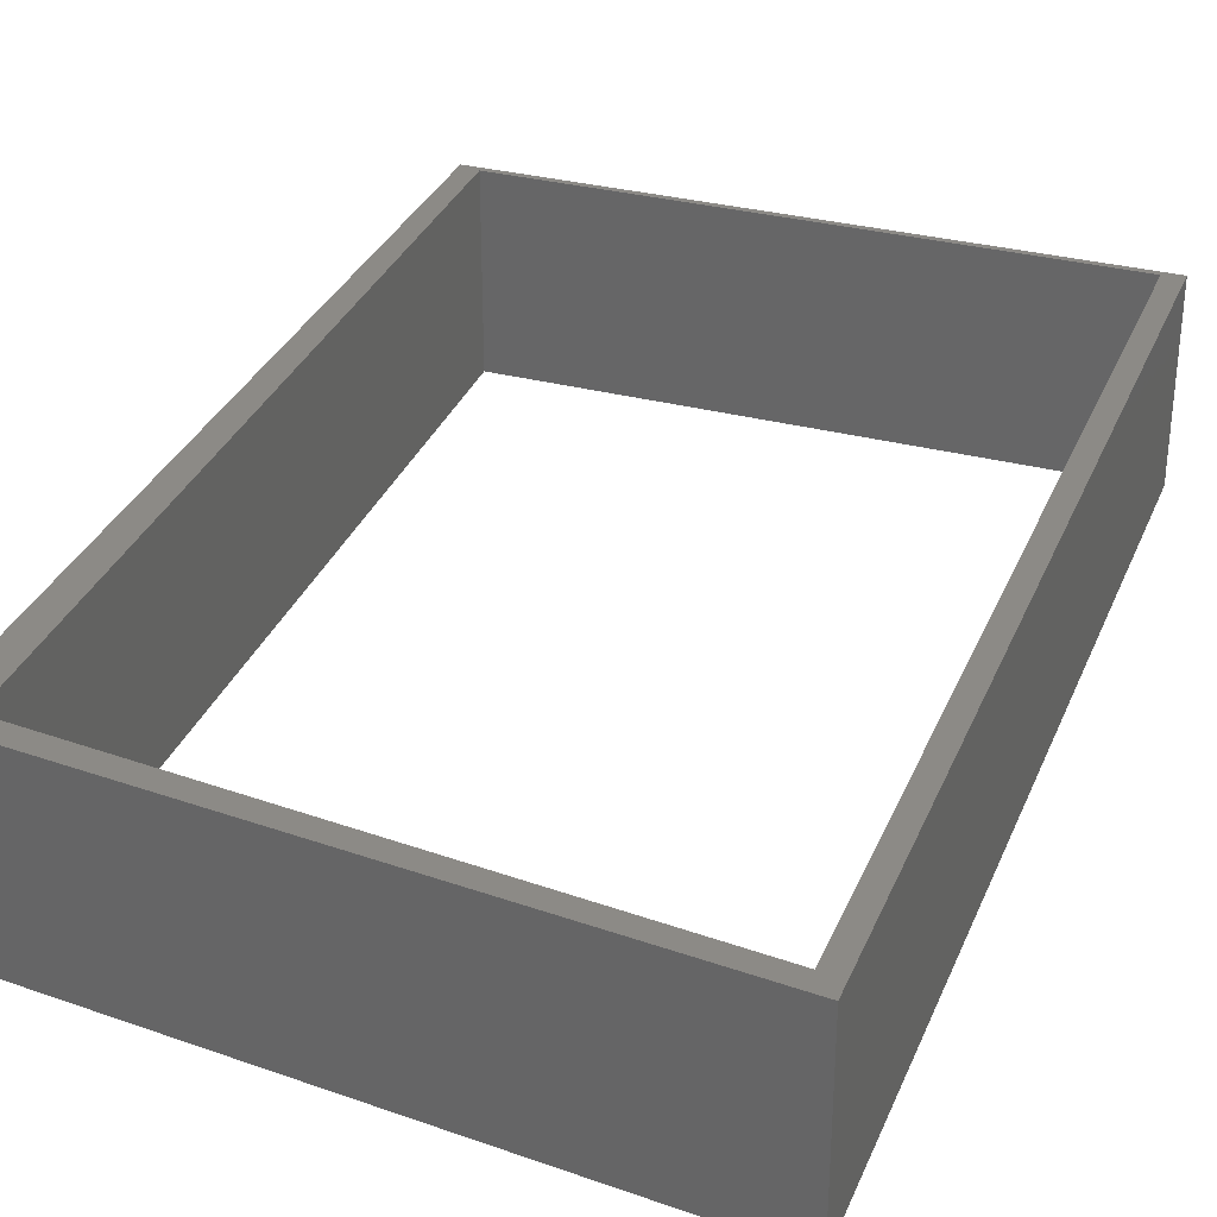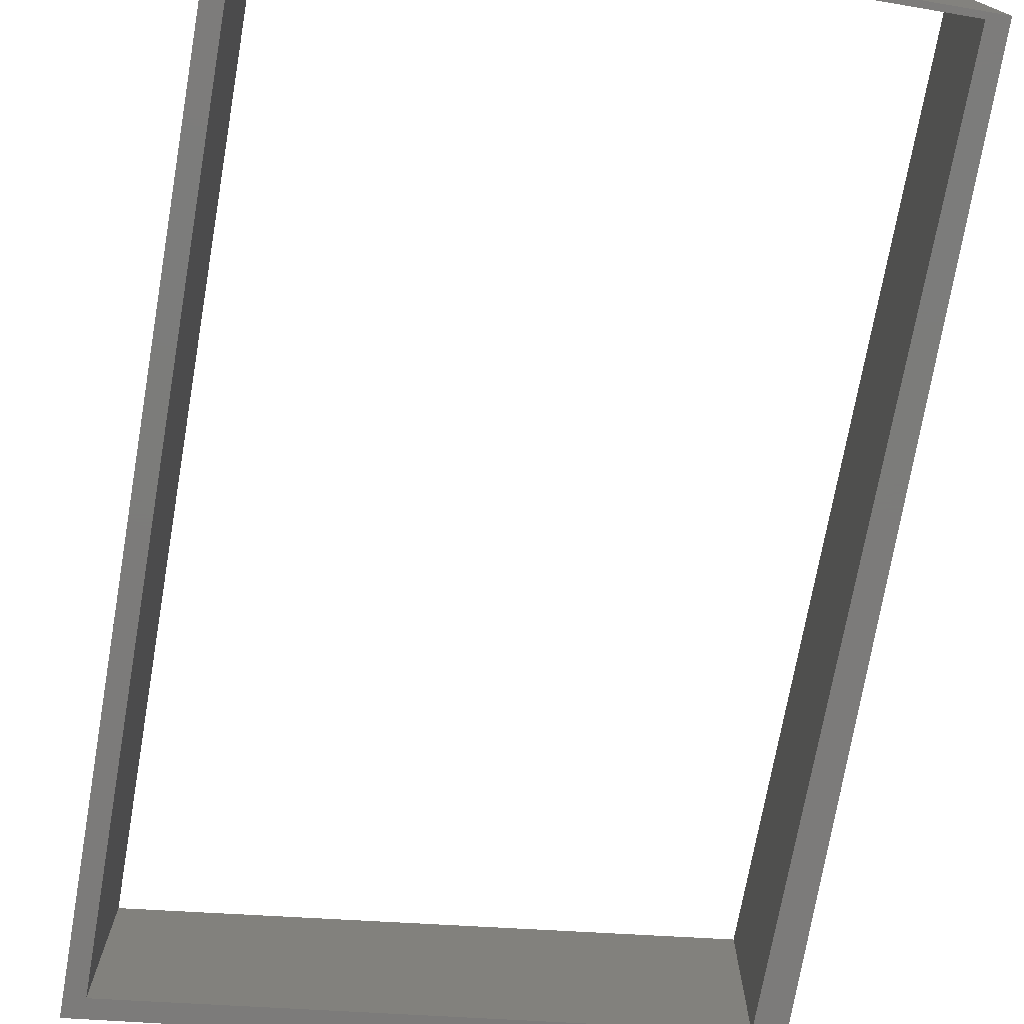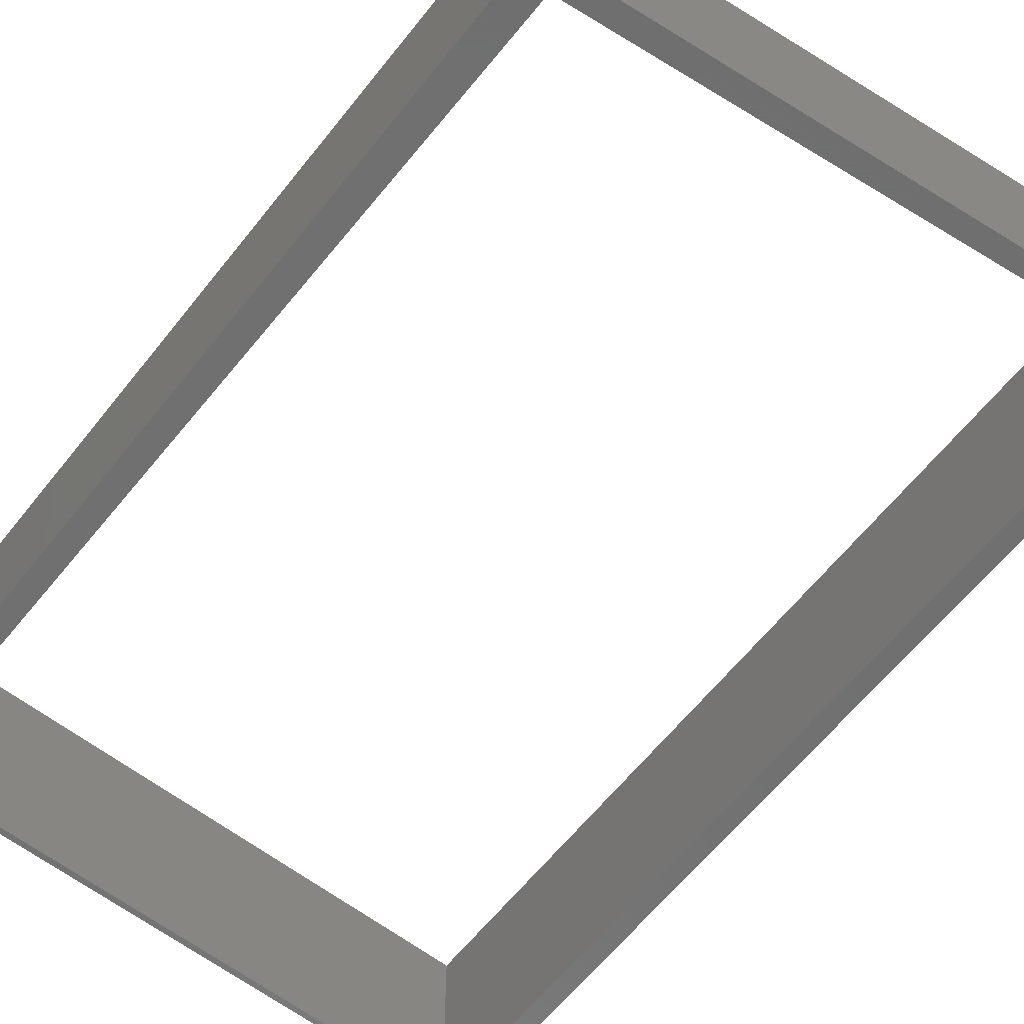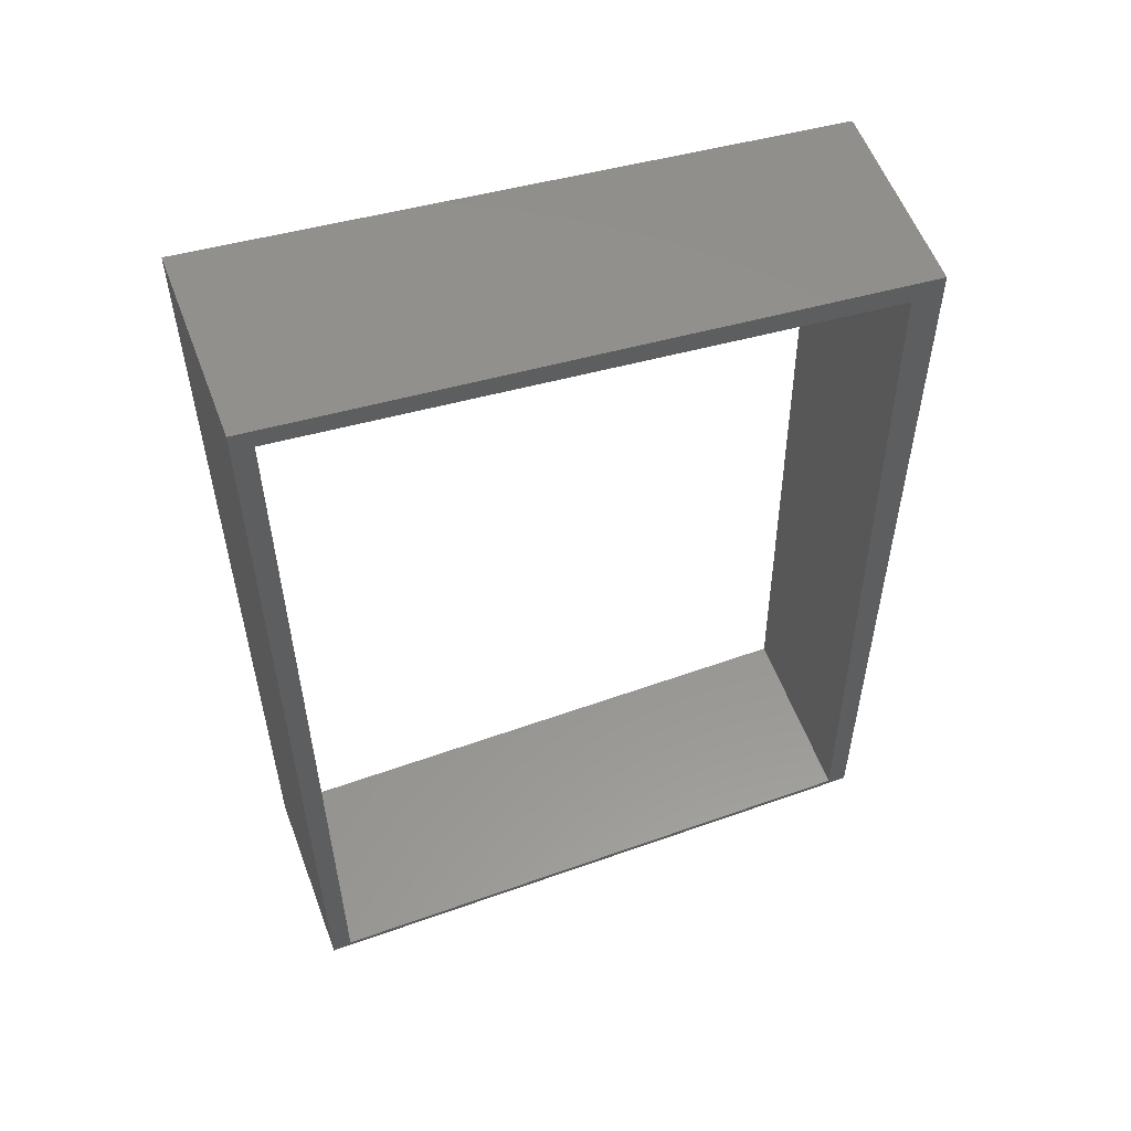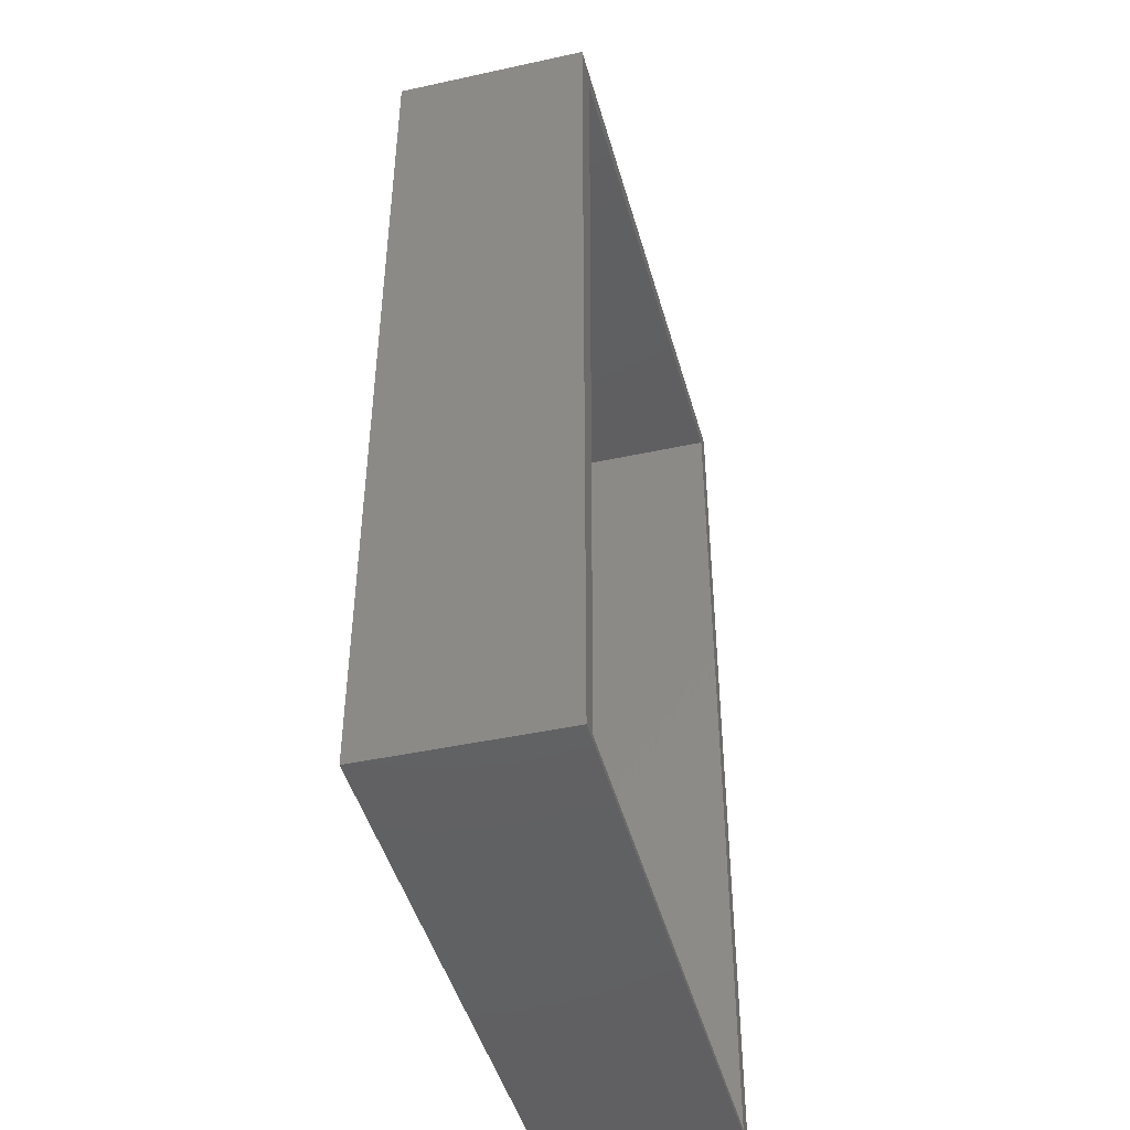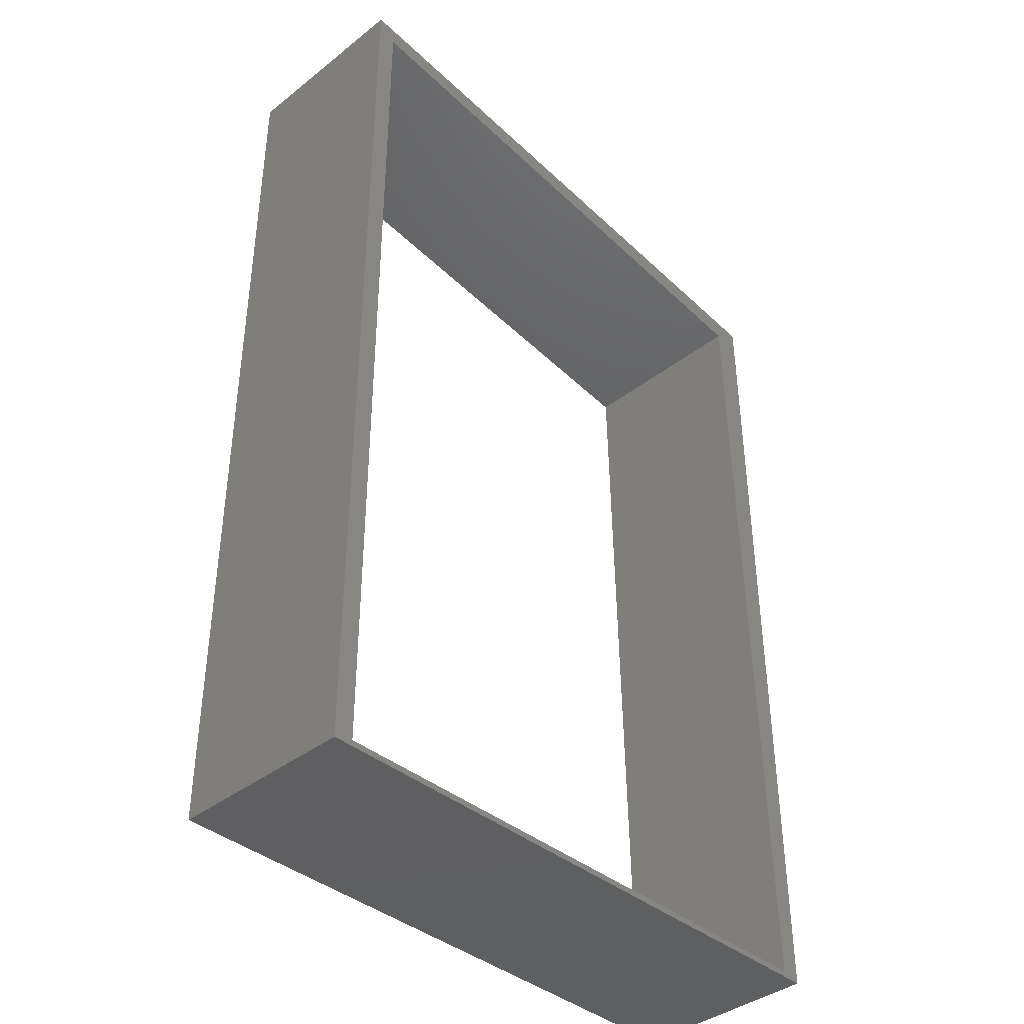
<metadata>
{"format":"stl","ext":"stl","renderer":"f3d","projection":"perspective","resolution":1024,"background":"white","views":[{"elev":32.0,"azim":-159.8,"up":"+Z"},{"elev":-75.1,"azim":-9.6,"up":"+Z"},{"elev":-62.1,"azim":141.9,"up":"+Z"},{"elev":56.8,"azim":-20.4,"up":"+Y"},{"elev":-44.3,"azim":104.3,"up":"+Y"},{"elev":-39.5,"azim":-45.9,"up":"+Y"}]}
</metadata>
<code>
# stl→obj: 26 verts, 52 faces
v 185.8 -46.07 9.6
v 196.1 -47.17 9.6
v 216.7 -49.38 9.6
v 216.7 -49.38 0
v 196.1 -47.17 0
v 185.8 -46.07 0
v 185.8 -94.04 9.6
v 185.8 -47.17 9.6
v 185.8 -47.17 0
v 185.8 -94.04 0
v 185.8 -94.34 0
v 185.8 -94.34 9.6
v 217 -94.34 0
v 217 -94.34 9.6
v 216.7 -50.38 9.6
v 217 -94.04 9.6
v 217 -94.04 0
v 216.7 -50.38 0
v 215.2 -50.38 9.6
v 186.8 -47.17 9.6
v 186.8 -47.17 0
v 215.2 -50.38 0
v 186.8 -94.04 9.6
v 186.8 -94.04 0
v 216 -94.04 9.6
v 216 -94.04 0
f 1 2 3
f 1 3 4
f 1 4 5
f 1 5 6
f 7 8 1
f 7 1 6
f 7 6 9
f 7 9 10
f 7 10 11
f 7 11 12
f 13 14 12
f 13 12 11
f 3 15 16
f 3 16 14
f 3 14 13
f 3 13 17
f 3 17 18
f 3 18 4
f 19 20 21
f 19 21 22
f 21 20 23
f 21 23 24
f 25 26 24
f 25 24 23
f 25 19 22
f 25 22 26
f 5 21 9
f 5 9 6
f 5 4 18
f 5 18 22
f 5 22 21
f 21 24 10
f 21 10 9
f 18 17 26
f 18 26 22
f 24 26 17
f 24 17 13
f 24 13 11
f 24 11 10
f 14 16 25
f 14 25 23
f 14 23 7
f 14 7 12
f 16 15 19
f 16 19 25
f 23 20 8
f 23 8 7
f 15 3 2
f 15 2 20
f 15 20 19
f 20 2 1
f 20 1 8

</code>
